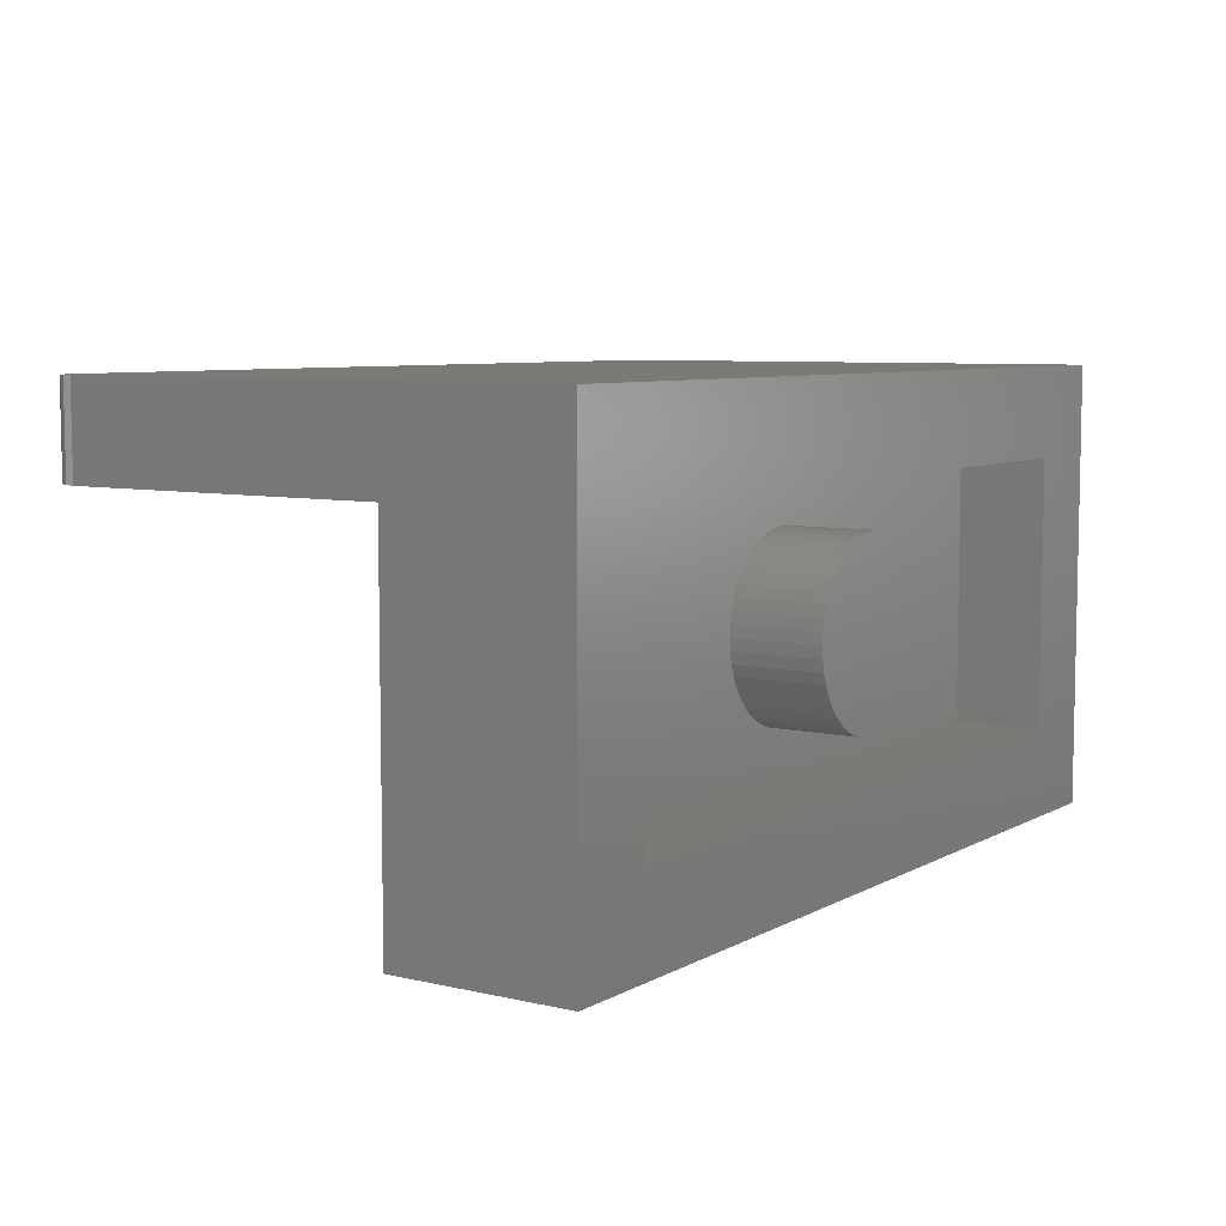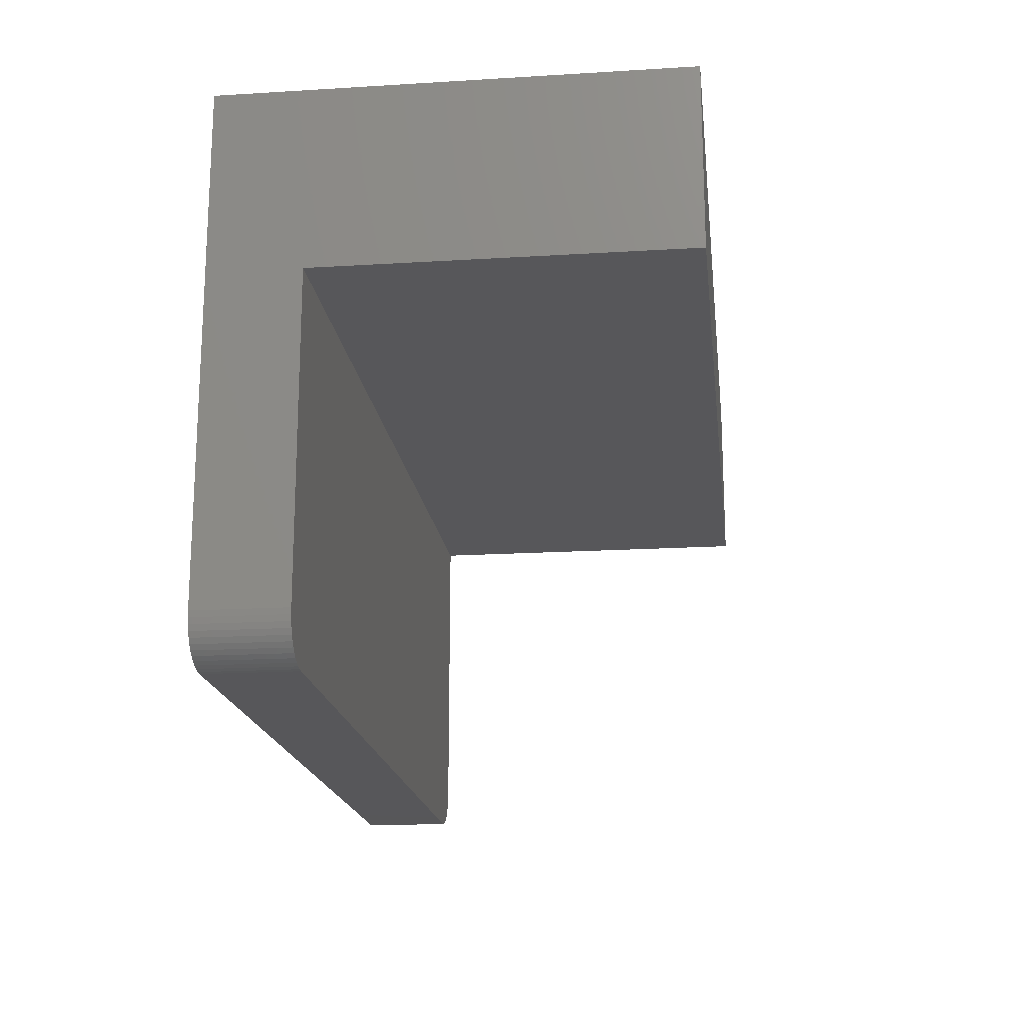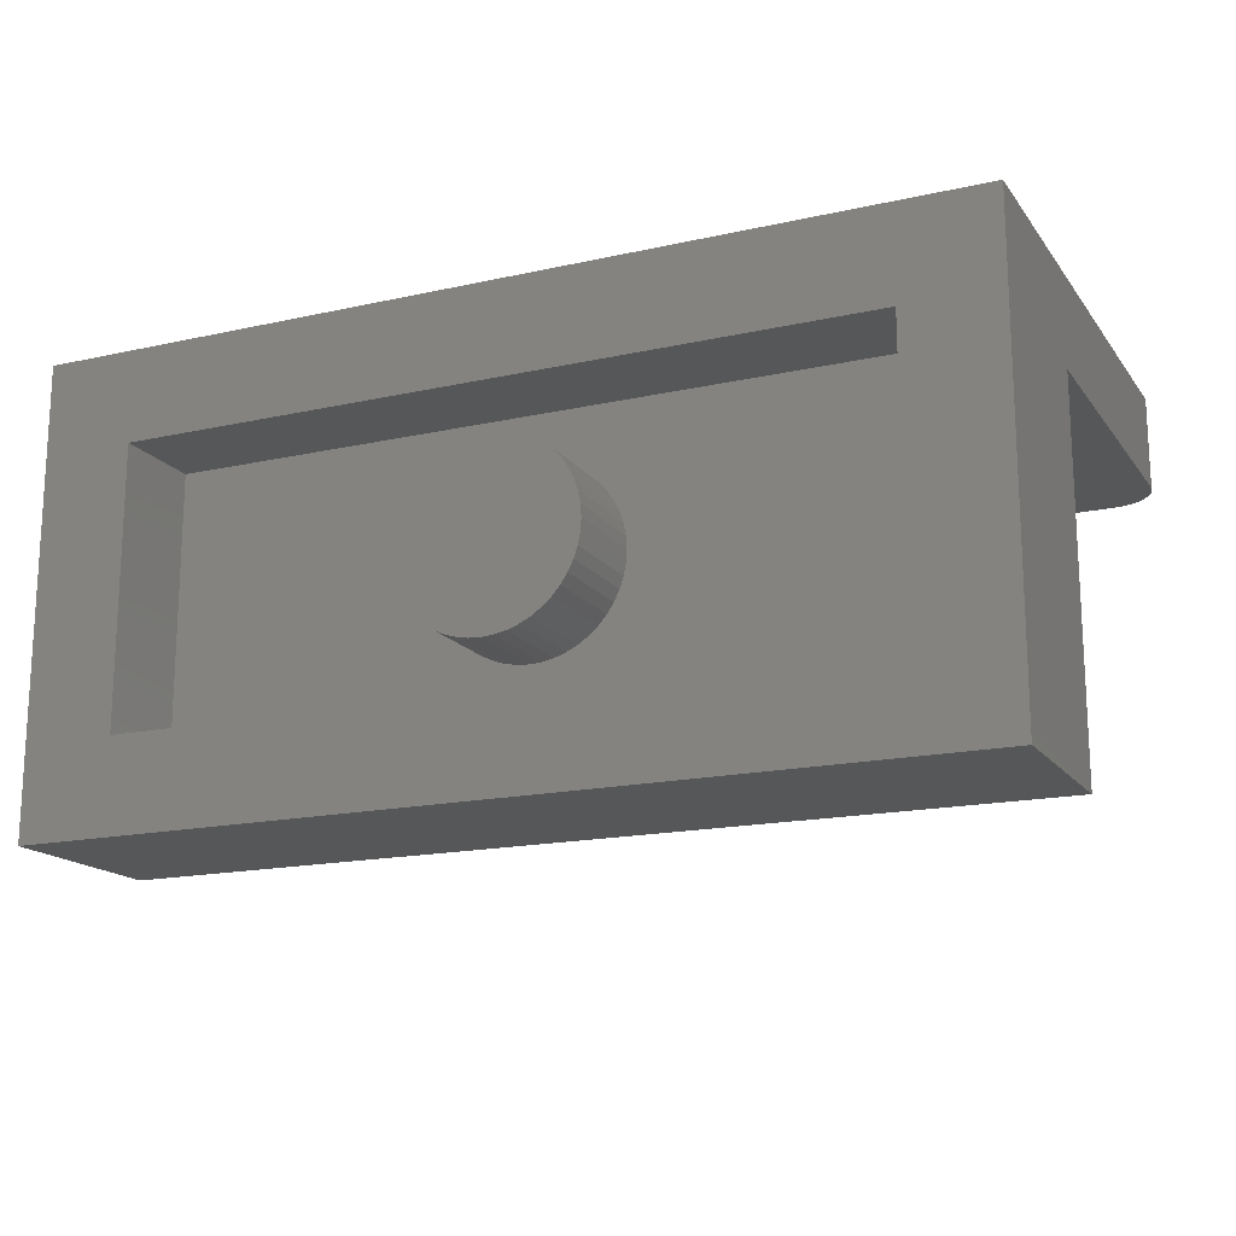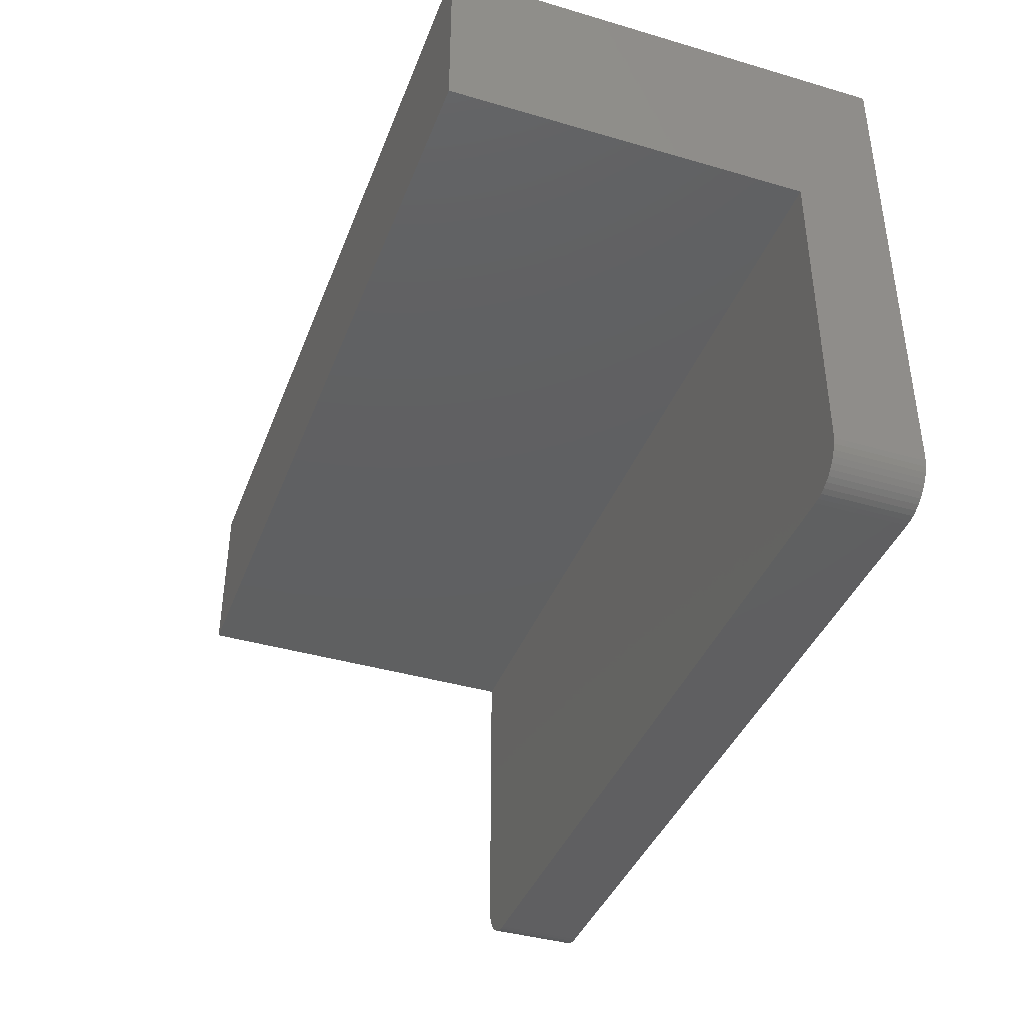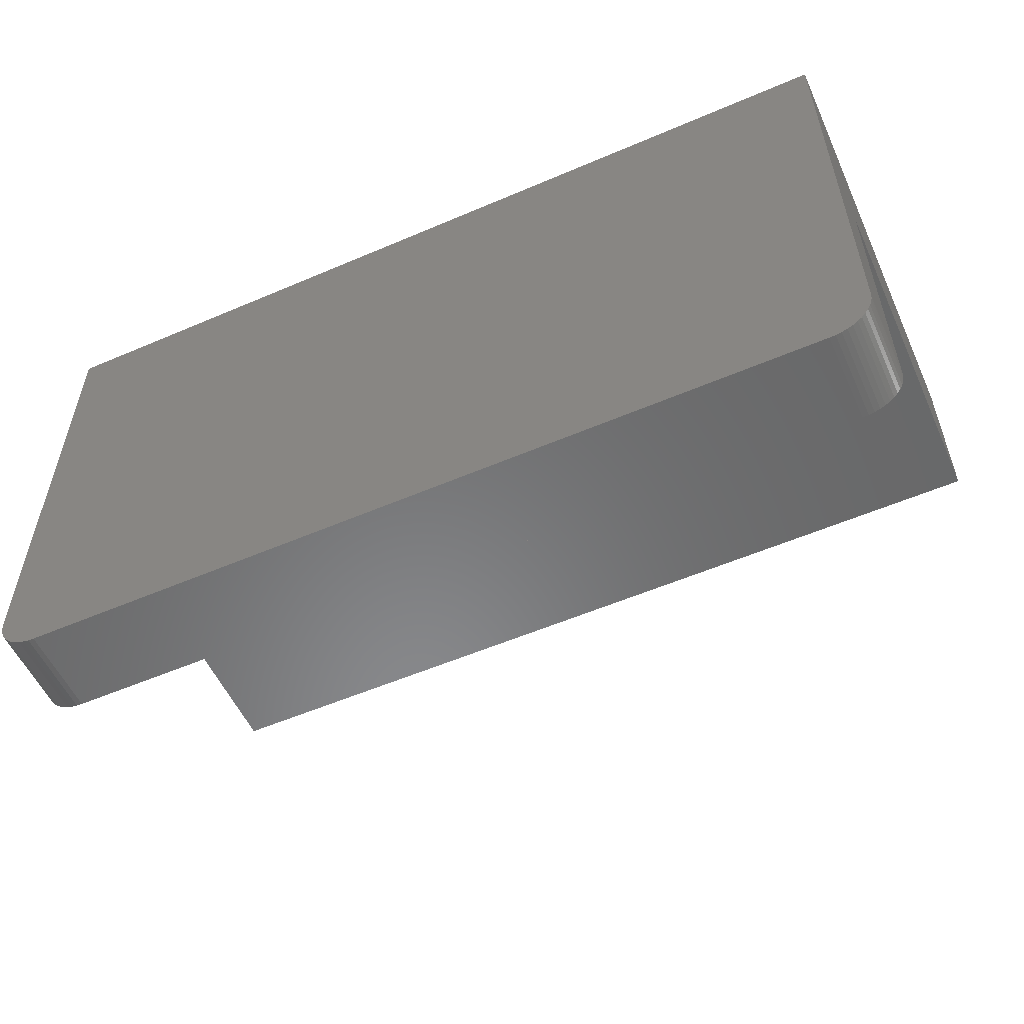
<metadata>
{"format":"stl","ext":"stl","renderer":"f3d","projection":"perspective","resolution":1024,"background":"white","views":[{"elev":7.0,"azim":123.7,"up":"+Z"},{"elev":-18.0,"azim":96.8,"up":"+Y"},{"elev":-16.7,"azim":-155.6,"up":"+Z"},{"elev":-39.9,"azim":-109.9,"up":"+Y"},{"elev":-55.3,"azim":24.3,"up":"+Y"}]}
</metadata>
<code>
# stl→obj: 281 verts, 508 faces
v 0 9.6 0
v 1.586 9.6 0.2088
v 1.6 9.6 0
v 1.545 9.6 0.4141
v 1.478 9.6 0.6123
v 1.386 9.6 0.8
v 1.269 9.6 0.9741
v 1.131 9.6 1.131
v 0.9741 9.6 1.269
v 0.8 9.6 1.386
v 0.6123 9.6 1.478
v 0.4141 9.6 1.545
v 0.2088 9.6 1.586
v 0 9.6 1.6
v -0.2088 9.6 1.586
v -0.4141 9.6 1.545
v -0.6123 9.6 1.478
v -0.8 9.6 1.386
v -0.9741 9.6 1.269
v -1.131 9.6 1.131
v -1.269 9.6 0.9741
v -1.386 9.6 0.8
v -1.478 9.6 0.6123
v -1.545 9.6 0.4141
v -1.586 9.6 0.2088
v -1.6 9.6 0
v -1.586 9.6 -0.2088
v -1.545 9.6 -0.4141
v -1.478 9.6 -0.6123
v -1.386 9.6 -0.8
v -1.269 9.6 -0.9741
v -1.131 9.6 -1.131
v -0.9741 9.6 -1.269
v -0.8 9.6 -1.386
v -0.6123 9.6 -1.478
v -0.4141 9.6 -1.545
v -0.2088 9.6 -1.586
v 0 9.6 -1.6
v 0.2088 9.6 -1.586
v 0.4141 9.6 -1.545
v 0.6123 9.6 -1.478
v 0.8 9.6 -1.386
v 0.9741 9.6 -1.269
v 1.131 9.6 -1.131
v 1.269 9.6 -0.9741
v 1.386 9.6 -0.8
v 1.478 9.6 -0.6123
v 1.545 9.6 -0.4141
v 1.586 9.6 -0.2088
v 1.6 8 0
v 1.586 8 0.2088
v 1.545 8 0.4141
v 1.478 8 0.6123
v 1.386 8 0.8
v 1.269 8 0.9741
v 1.131 8 1.131
v 0.9741 8 1.269
v 0.8 8 1.386
v 0.6123 8 1.478
v 0.4141 8 1.545
v 0.2088 8 1.586
v 0 8 1.6
v -0.2088 8 1.586
v -0.4141 8 1.545
v -0.6123 8 1.478
v -0.8 8 1.386
v -0.9741 8 1.269
v -1.131 8 1.131
v -1.269 8 0.9741
v -1.386 8 0.8
v -1.478 8 0.6123
v -1.545 8 0.4141
v -1.586 8 0.2088
v -1.6 8 0
v -1.586 8 -0.2088
v -1.545 8 -0.4141
v -1.478 8 -0.6123
v -1.386 8 -0.8
v -1.269 8 -0.9741
v -1.131 8 -1.131
v -0.9741 8 -1.269
v -0.8 8 -1.386
v -0.6123 8 -1.478
v -0.4141 8 -1.545
v -0.2088 8 -1.586
v 0 8 -1.6
v 0.2088 8 -1.586
v 0.4141 8 -1.545
v 0.6123 8 -1.478
v 0.8 8 -1.386
v 0.9741 8 -1.269
v 1.131 8 -1.131
v 1.269 8 -0.9741
v 1.386 8 -0.8
v 1.478 8 -0.6123
v 1.545 8 -0.4141
v 1.586 8 -0.2088
v -6.4 8 2.4
v 6.4 8 2.4
v 6.4 8 -2.4
v -6.4 8 -2.4
v -6.4 9.6 2.4
v 6.4 9.6 2.4
v -6.4 9.6 -2.4
v 6.4 9.6 -2.4
v 8 9.6 4
v -8 9.6 4
v -8 9.6 -4
v 8 9.6 -4
v -8 6.4 -4
v -8 6.4 2.4
v 8 6.4 2.4
v 8 6.4 -4
v -8 0.8 2.4
v -8 0.8 4
v 8 0.8 4
v 8 0.8 2.4
v 7.2 0 2.4
v -7.2 0 2.4
v 7.2 0 4
v -7.2 0 4
v 7.993 0.6956 2.4
v 7.993 0.6956 4
v 7.973 0.593 2.4
v 7.973 0.593 4
v 7.939 0.4938 2.4
v 7.939 0.4938 4
v 7.893 0.4 2.4
v 7.893 0.4 4
v 7.835 0.313 2.4
v 7.835 0.313 4
v 7.766 0.2343 2.4
v 7.766 0.2343 4
v 7.687 0.1653 2.4
v 7.687 0.1653 4
v 7.6 0.1072 2.4
v 7.6 0.1072 4
v 7.506 0.0609 2.4
v 7.506 0.0609 4
v 7.407 0.0273 2.4
v 7.407 0.0273 4
v 7.304 0.0069 2.4
v 7.304 0.0069 4
v -7.993 0.6956 4
v -7.993 0.6956 2.4
v -7.973 0.593 4
v -7.973 0.593 2.4
v -7.939 0.4938 4
v -7.939 0.4938 2.4
v -7.893 0.4 4
v -7.893 0.4 2.4
v -7.835 0.313 4
v -7.835 0.313 2.4
v -7.766 0.2343 4
v -7.766 0.2343 2.4
v -7.687 0.1653 4
v -7.687 0.1653 2.4
v -7.6 0.1072 4
v -7.6 0.1072 2.4
v -7.506 0.0609 4
v -7.506 0.0609 2.4
v -7.407 0.0273 4
v -7.407 0.0273 2.4
v -7.304 0.0069 4
v -7.304 0.0069 2.4
v 7.2 0.8 4
v 7.2 0.4 4
v 7.252 0.4034 4
v 7.303 0.4136 4
v 7.353 0.4304 4
v 7.4 0.4536 4
v 7.444 0.4826 4
v 7.483 0.5172 4
v 7.517 0.5565 4
v 7.546 0.6 4
v 7.57 0.6469 4
v 7.586 0.6965 4
v 7.597 0.7478 4
v 7.6 0.8 4
v -7.2 0.8 4
v -7.6 0.8 4
v -7.597 0.7478 4
v -7.586 0.6965 4
v -7.57 0.6469 4
v -7.546 0.6 4
v -7.517 0.5565 4
v -7.483 0.5172 4
v -7.444 0.4826 4
v -7.4 0.4536 4
v -7.353 0.4304 4
v -7.303 0.4136 4
v -7.252 0.4034 4
v -7.2 0.4 4
v 7.388 5.916 4
v 7.6 7.369 4
v 7.388 6.593 4
v 7.388 5.704 4
v 7.388 1.74 4
v 7.6 1.529 4
v 6.21 5.704 4
v 5.999 5.704 4
v 5.999 3.695 4
v 6.21 2.918 4
v 4.098 3.695 4
v 3.886 3.576 4
v 3.886 2.918 4
v 4.098 1.529 4
v 3.886 1.74 4
v 3.886 1.082 4
v 4.098 0.628 4
v 4.098 4.595 4
v 3.397 4.008 4
v 3.185 3.214 4
v 3.185 5.916 4
v 3.397 5.704 4
v 2.89 1.641 4
v 2.399 2.33 4
v 2.638 1.853 4
v 2.07 2.329 4
v 2.07 2.79 4
v 2.108 6.593 4
v 1.896 7.369 4
v 1.896 6.704 4
v 2.108 4.809 4
v 1.896 6.492 4
v 1.896 5.586 4
v 1.203 1.641 4
v 1.682 1.089 4
v 2.204 1.301 4
v 1.203 1.301 4
v 0.9912 1.089 4
v 0.9912 1.641 4
v 0.9728 0.4 4
v 1.277 0.4 4
v -0.2976 1.301 4
v -0.086 1.089 4
v -0.086 1.641 4
v -0.2976 1.641 4
v -0.8056 1.853 4
v -1.006 6.492 4
v -0.8056 2.79 4
v -1.017 3.214 4
v -1.017 2.09 4
v -1.09 1.853 4
v -1.217 4.809 4
v -1.006 5.586 4
v -1.217 5.78 4
v -0.3712 0.4 4
v -0.0672 0.4 4
v -0.7764 1.089 4
v -1.298 1.301 4
v -2.847 2.79 4
v -1.322 6.492 4
v -2.932 5.415 4
v -4.224 3.734 4
v -3.244 3.002 4
v -3.249 5.203 4
v -4.608 4.294 4
v -4.608 3.729 4
v -5.208 1.641 4
v -5.42 1.853 4
v -5.42 0.8408 4
v -5.208 0.4 4
v -5.208 3.002 4
v -5.208 4.243 4
v -5.42 3.802 4
v -5.42 2.79 4
v -5.508 6.704 4
v -5.72 6.492 4
v -5.508 7.705 4
v -5.72 7.253 4
v -5.72 5.415 4
v -5.508 5.203 4
v -5.72 4.655 4
v -5.508 4.203 4
v -7.279 5.954 4
v -7.6 5.954 4
v -7.271 2.322 4
v -7.6 2.322 4
v 7.6 9.2 4
v -7.6 9.2 4
f 1 2 3
f 1 4 2
f 1 5 4
f 1 6 5
f 1 7 6
f 1 8 7
f 1 9 8
f 1 10 9
f 1 11 10
f 1 12 11
f 1 13 12
f 1 14 13
f 1 15 14
f 1 16 15
f 1 17 16
f 1 18 17
f 1 19 18
f 1 20 19
f 1 21 20
f 1 22 21
f 1 23 22
f 1 24 23
f 1 25 24
f 1 26 25
f 1 27 26
f 1 28 27
f 1 29 28
f 1 30 29
f 1 31 30
f 1 32 31
f 1 33 32
f 1 34 33
f 1 35 34
f 1 36 35
f 1 37 36
f 1 38 37
f 1 39 38
f 1 40 39
f 1 41 40
f 1 42 41
f 1 43 42
f 1 44 43
f 1 45 44
f 1 46 45
f 1 47 46
f 1 48 47
f 1 49 48
f 1 3 49
f 2 50 3
f 50 2 51
f 4 51 2
f 51 4 52
f 5 52 4
f 52 5 53
f 6 53 5
f 53 6 54
f 7 54 6
f 54 7 55
f 8 55 7
f 55 8 56
f 9 56 8
f 56 9 57
f 10 57 9
f 57 10 58
f 11 58 10
f 58 11 59
f 12 59 11
f 59 12 60
f 13 60 12
f 60 13 61
f 14 61 13
f 61 14 62
f 15 62 14
f 62 15 63
f 16 63 15
f 63 16 64
f 17 64 16
f 64 17 65
f 18 65 17
f 65 18 66
f 19 66 18
f 66 19 67
f 20 67 19
f 67 20 68
f 21 68 20
f 68 21 69
f 22 69 21
f 69 22 70
f 23 70 22
f 70 23 71
f 24 71 23
f 71 24 72
f 25 72 24
f 72 25 73
f 26 73 25
f 73 26 74
f 27 74 26
f 74 27 75
f 28 75 27
f 75 28 76
f 29 76 28
f 76 29 77
f 30 77 29
f 77 30 78
f 31 78 30
f 78 31 79
f 32 79 31
f 79 32 80
f 33 80 32
f 80 33 81
f 34 81 33
f 81 34 82
f 35 82 34
f 82 35 83
f 36 83 35
f 83 36 84
f 37 84 36
f 84 37 85
f 38 85 37
f 85 38 86
f 39 86 38
f 86 39 87
f 40 87 39
f 87 40 88
f 41 88 40
f 88 41 89
f 42 89 41
f 89 42 90
f 43 90 42
f 90 43 91
f 44 91 43
f 91 44 92
f 45 92 44
f 92 45 93
f 46 93 45
f 93 46 94
f 47 94 46
f 94 47 95
f 48 95 47
f 95 48 96
f 49 96 48
f 96 49 97
f 3 97 49
f 97 3 50
f 98 99 100
f 100 101 98
f 98 102 103
f 103 99 98
f 101 104 102
f 102 98 101
f 100 105 104
f 104 101 100
f 99 103 105
f 105 100 99
f 106 103 102
f 102 107 106
f 107 102 104
f 104 108 107
f 108 104 105
f 105 109 108
f 109 105 103
f 103 106 109
f 107 108 110
f 110 111 107
f 109 106 112
f 112 113 109
f 107 111 114
f 114 115 107
f 112 106 116
f 116 117 112
f 111 112 117
f 117 114 111
f 114 117 118
f 118 119 114
f 118 120 121
f 121 119 118
f 122 117 116
f 116 123 122
f 124 122 123
f 123 125 124
f 126 124 125
f 125 127 126
f 128 126 127
f 127 129 128
f 130 128 129
f 129 131 130
f 132 130 131
f 131 133 132
f 134 132 133
f 133 135 134
f 136 134 135
f 135 137 136
f 138 136 137
f 137 139 138
f 140 138 139
f 139 141 140
f 142 140 141
f 141 143 142
f 118 142 143
f 143 120 118
f 144 115 114
f 114 145 144
f 146 144 145
f 145 147 146
f 148 146 147
f 147 149 148
f 150 148 149
f 149 151 150
f 152 150 151
f 151 153 152
f 154 152 153
f 153 155 154
f 156 154 155
f 155 157 156
f 158 156 157
f 157 159 158
f 160 158 159
f 159 161 160
f 162 160 161
f 161 163 162
f 164 162 163
f 163 165 164
f 121 164 165
f 165 119 121
f 110 112 111
f 112 110 113
f 110 109 113
f 109 110 108
f 114 119 165
f 165 145 114
f 145 165 163
f 163 147 145
f 147 163 161
f 161 149 147
f 149 161 159
f 159 151 149
f 151 159 157
f 157 153 151
f 153 157 155
f 118 117 122
f 122 142 118
f 142 122 124
f 124 140 142
f 140 124 126
f 126 138 140
f 138 126 128
f 128 136 138
f 136 128 130
f 130 134 136
f 134 130 132
f 166 167 168
f 166 168 169
f 166 169 170
f 166 170 171
f 166 171 172
f 166 172 173
f 166 173 174
f 166 174 175
f 166 175 176
f 166 176 177
f 166 177 178
f 166 178 179
f 180 181 182
f 180 182 183
f 180 183 184
f 180 184 185
f 180 185 186
f 180 186 187
f 180 187 188
f 180 188 189
f 180 189 190
f 180 190 191
f 180 191 192
f 180 192 193
f 120 143 168
f 168 167 120
f 143 141 169
f 169 168 143
f 141 139 170
f 170 169 141
f 139 137 171
f 171 170 139
f 137 135 172
f 172 171 137
f 135 133 173
f 173 172 135
f 133 131 174
f 174 173 133
f 131 129 175
f 175 174 131
f 129 127 176
f 176 175 129
f 127 125 177
f 177 176 127
f 125 123 178
f 178 177 125
f 123 116 179
f 179 178 123
f 115 144 182
f 182 181 115
f 144 146 183
f 183 182 144
f 146 148 184
f 184 183 146
f 148 150 185
f 185 184 148
f 150 152 186
f 186 185 150
f 152 154 187
f 187 186 152
f 154 156 188
f 188 187 154
f 156 158 189
f 189 188 156
f 158 160 190
f 190 189 158
f 160 162 191
f 191 190 160
f 162 164 192
f 192 191 162
f 164 121 193
f 193 192 164
f 194 195 196
f 197 195 194
f 197 198 199
f 199 195 197
f 200 197 194
f 201 200 194
f 202 203 200
f 200 201 202
f 203 202 204
f 204 205 206
f 206 203 204
f 207 208 209
f 209 210 207
f 207 199 198
f 198 208 207
f 204 211 212
f 212 213 205
f 205 204 212
f 214 215 201
f 201 194 214
f 213 212 215
f 215 214 213
f 216 217 218
f 216 210 209
f 209 217 216
f 217 205 213
f 219 218 217
f 217 220 219
f 217 213 220
f 221 196 195
f 195 222 221
f 221 222 223
f 224 225 226
f 221 223 225
f 225 224 221
f 227 216 218
f 228 229 230
f 230 231 228
f 232 231 230
f 230 227 232
f 228 233 234
f 234 229 228
f 235 236 237
f 237 238 235
f 237 232 239
f 232 227 218
f 218 239 232
f 240 225 223
f 241 220 213
f 213 242 241
f 241 242 243
f 243 239 241
f 239 244 238
f 238 237 239
f 245 224 226
f 226 246 245
f 247 245 246
f 246 240 247
f 248 249 250
f 250 251 248
f 235 251 250
f 250 236 235
f 244 239 243
f 243 252 244
f 247 240 253
f 253 254 247
f 252 243 255
f 255 256 252
f 254 257 255
f 255 247 254
f 258 259 255
f 255 257 258
f 256 255 259
f 260 238 244
f 244 261 260
f 260 261 262
f 262 263 260
f 264 265 266
f 266 267 264
f 256 264 267
f 267 252 256
f 253 240 223
f 223 268 253
f 269 268 270
f 270 271 269
f 269 253 268
f 272 273 257
f 257 254 272
f 274 275 273
f 273 272 274
f 276 271 270
f 270 277 276
f 263 262 278
f 278 279 263
f 265 279 278
f 278 266 265
f 276 277 275
f 275 274 276
f 204 202 211
f 215 211 202
f 202 201 215
f 212 211 215
f 233 228 231
f 237 233 231
f 231 232 237
f 233 237 236
f 236 249 233
f 249 236 250
f 219 220 241
f 239 218 219
f 219 241 239
f 240 246 226
f 226 225 240
f 278 252 267
f 278 261 244
f 244 252 278
f 262 261 278
f 278 267 266
f 276 253 269
f 276 269 271
f 274 272 276
f 276 272 254
f 254 253 276
f 200 203 198
f 198 197 200
f 217 203 206
f 217 206 205
f 217 208 198
f 198 203 217
f 209 208 217
f 213 214 221
f 221 224 213
f 194 196 221
f 221 214 194
f 243 242 255
f 255 245 247
f 255 224 245
f 255 242 213
f 213 224 255
f 106 280 195
f 195 116 106
f 116 195 199
f 179 116 199
f 120 167 234
f 120 234 233
f 120 233 249
f 121 263 193
f 249 248 121
f 121 120 249
f 121 248 263
f 115 181 279
f 281 280 106
f 106 107 281
f 277 281 107
f 115 279 277
f 277 107 115
f 179 199 166
f 207 210 166
f 166 199 207
f 222 195 280
f 210 234 167
f 167 166 210
f 210 216 229
f 229 234 210
f 227 230 229
f 229 216 227
f 238 260 251
f 251 235 238
f 263 248 251
f 251 260 263
f 265 258 257
f 259 258 265
f 265 264 259
f 264 256 259
f 273 275 265
f 265 257 273
f 222 270 268
f 268 223 222
f 193 263 180
f 277 270 281
f 263 279 180
f 281 270 222
f 222 280 281
f 180 279 181
f 279 265 275
f 279 275 277

</code>
